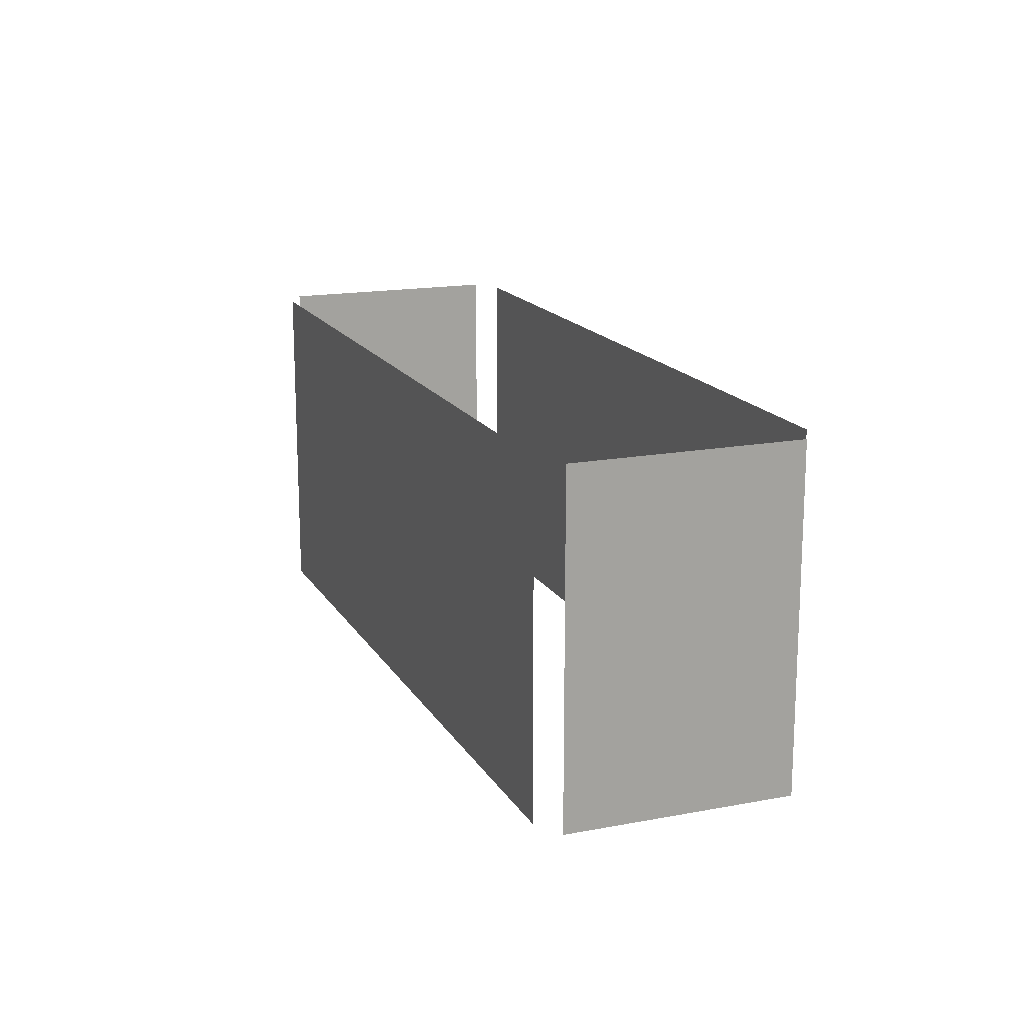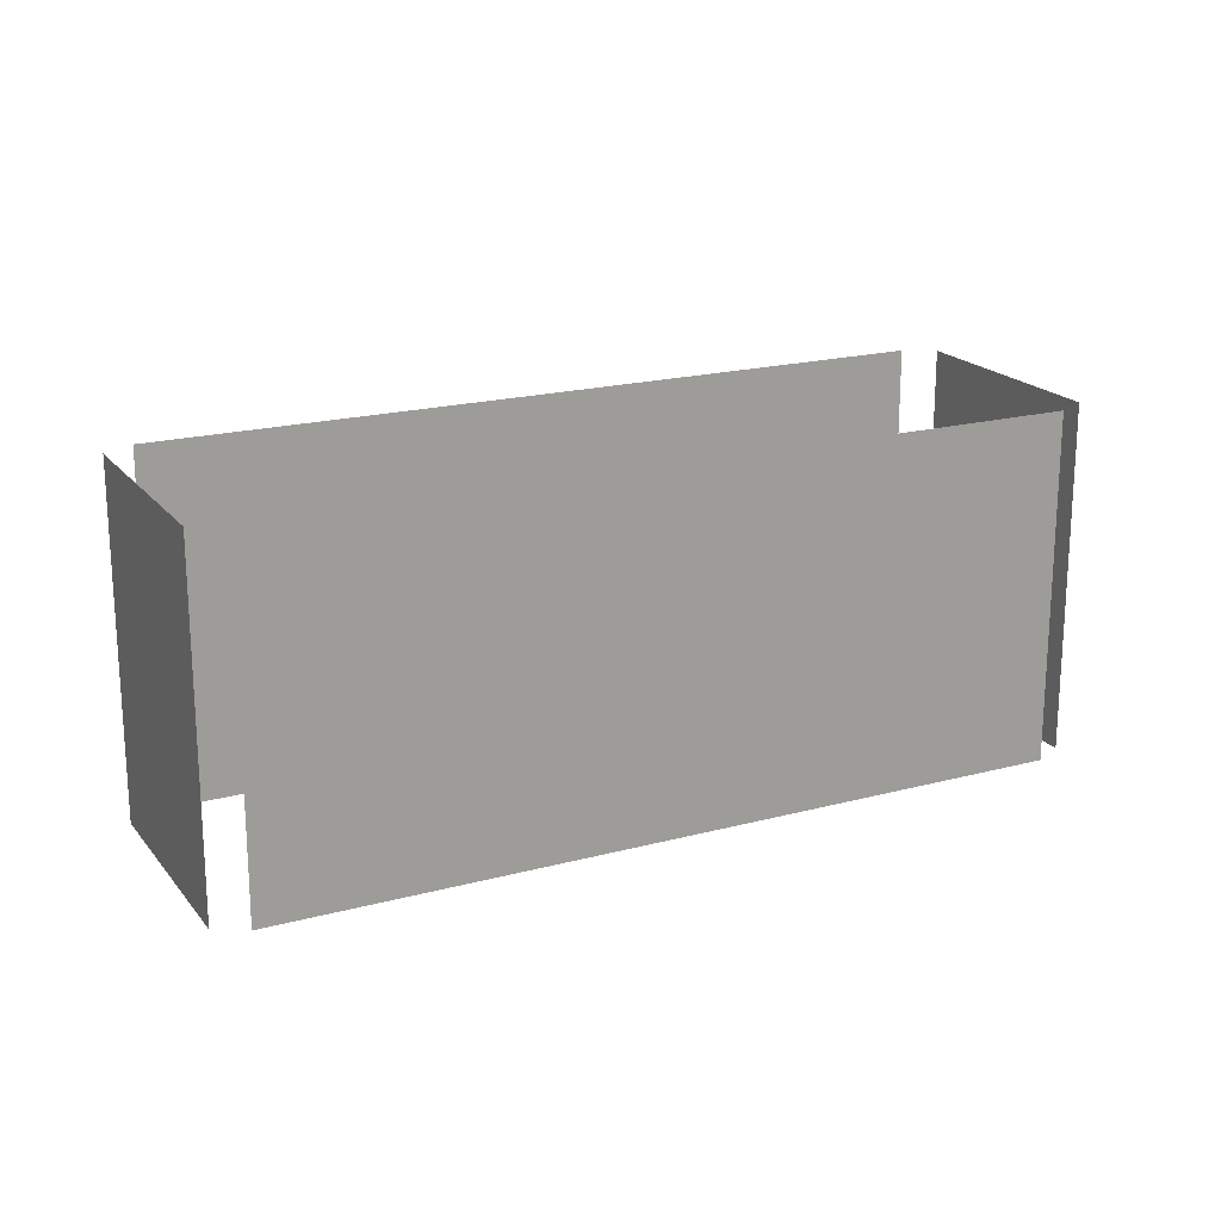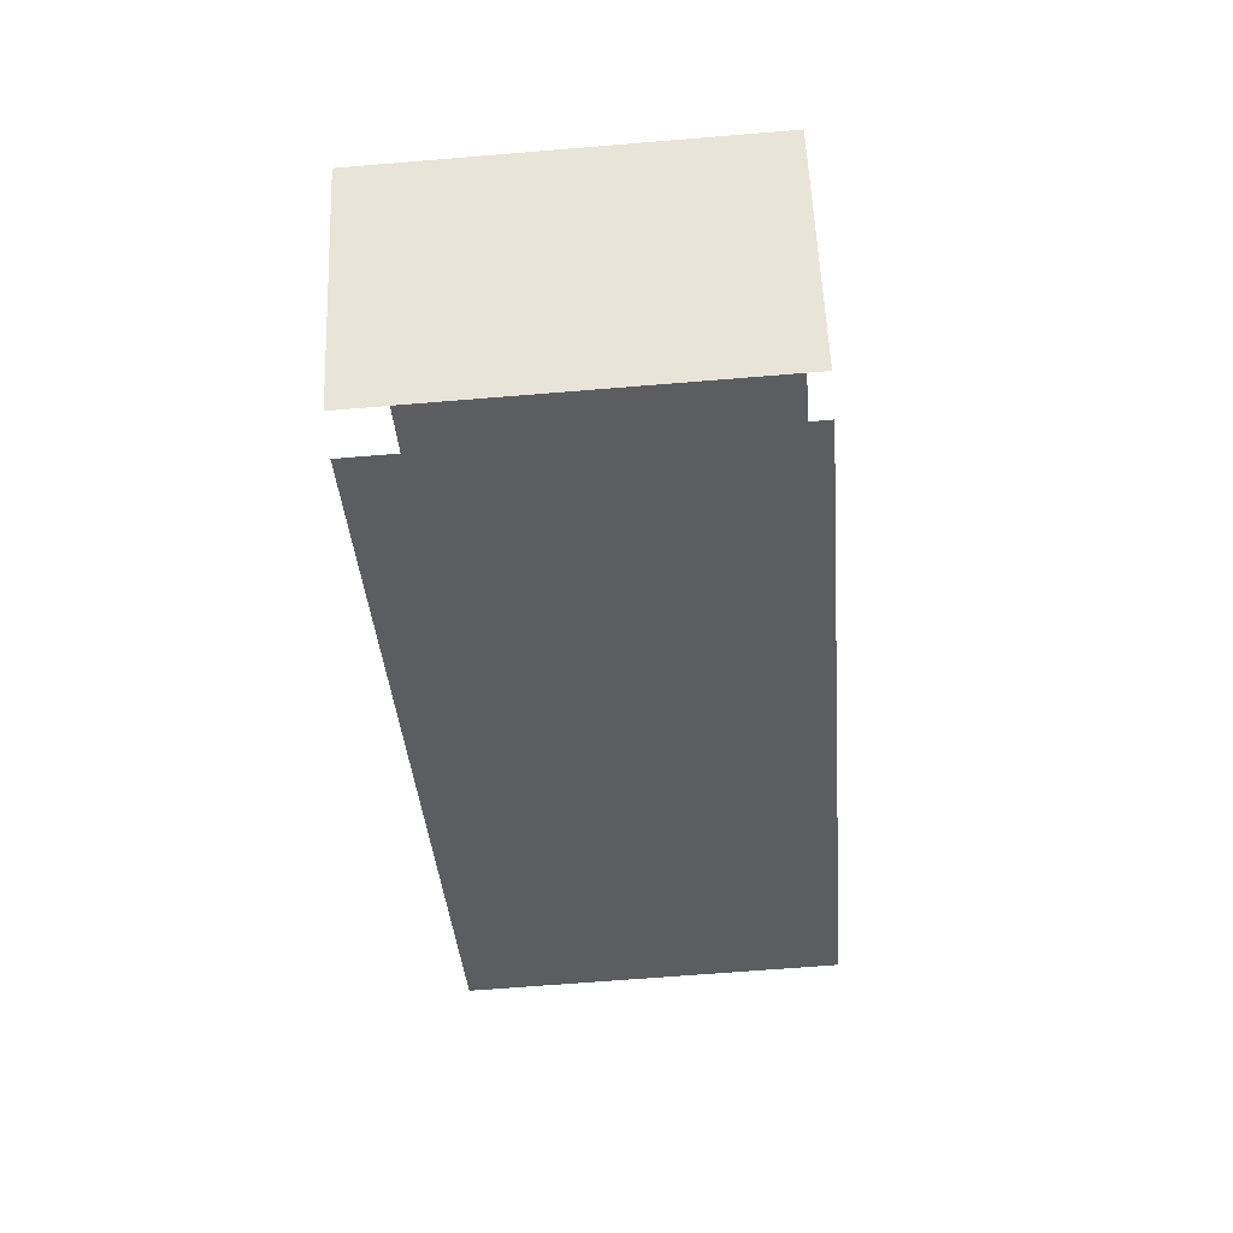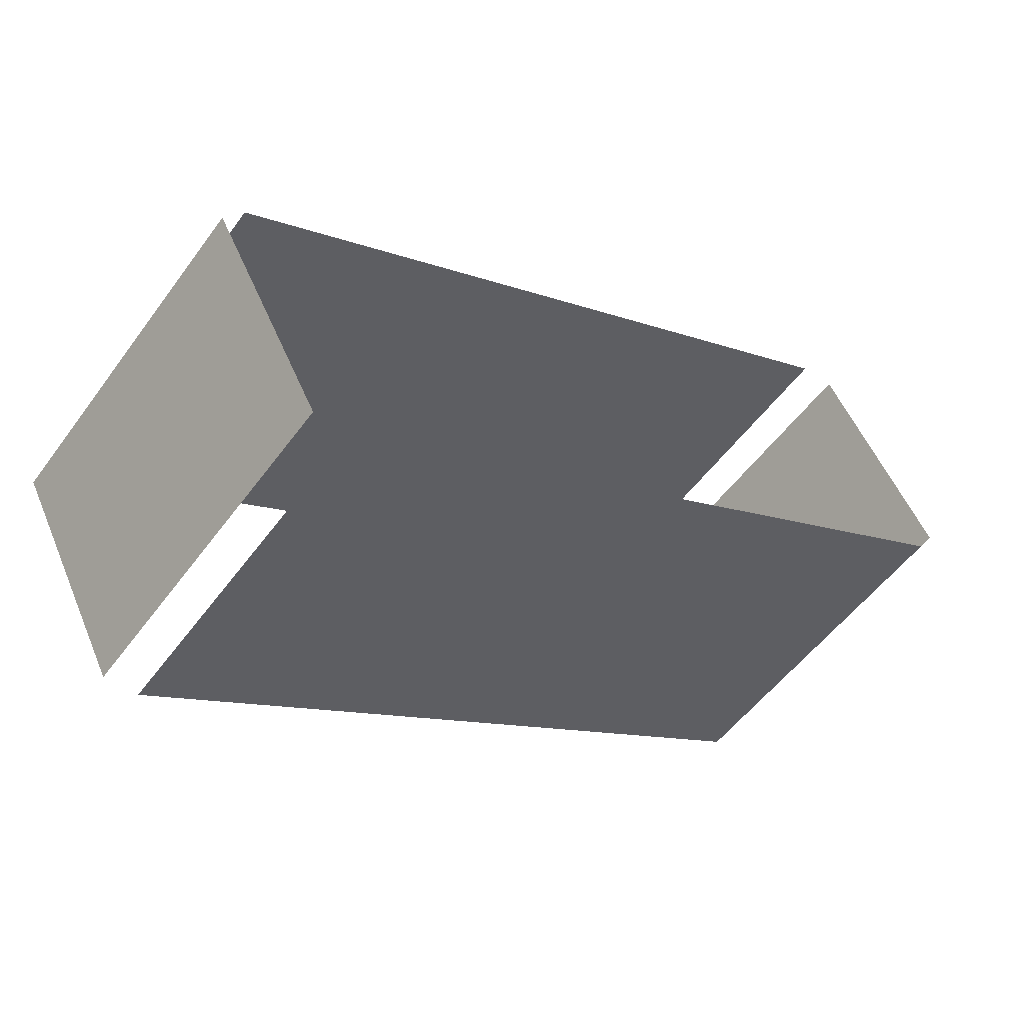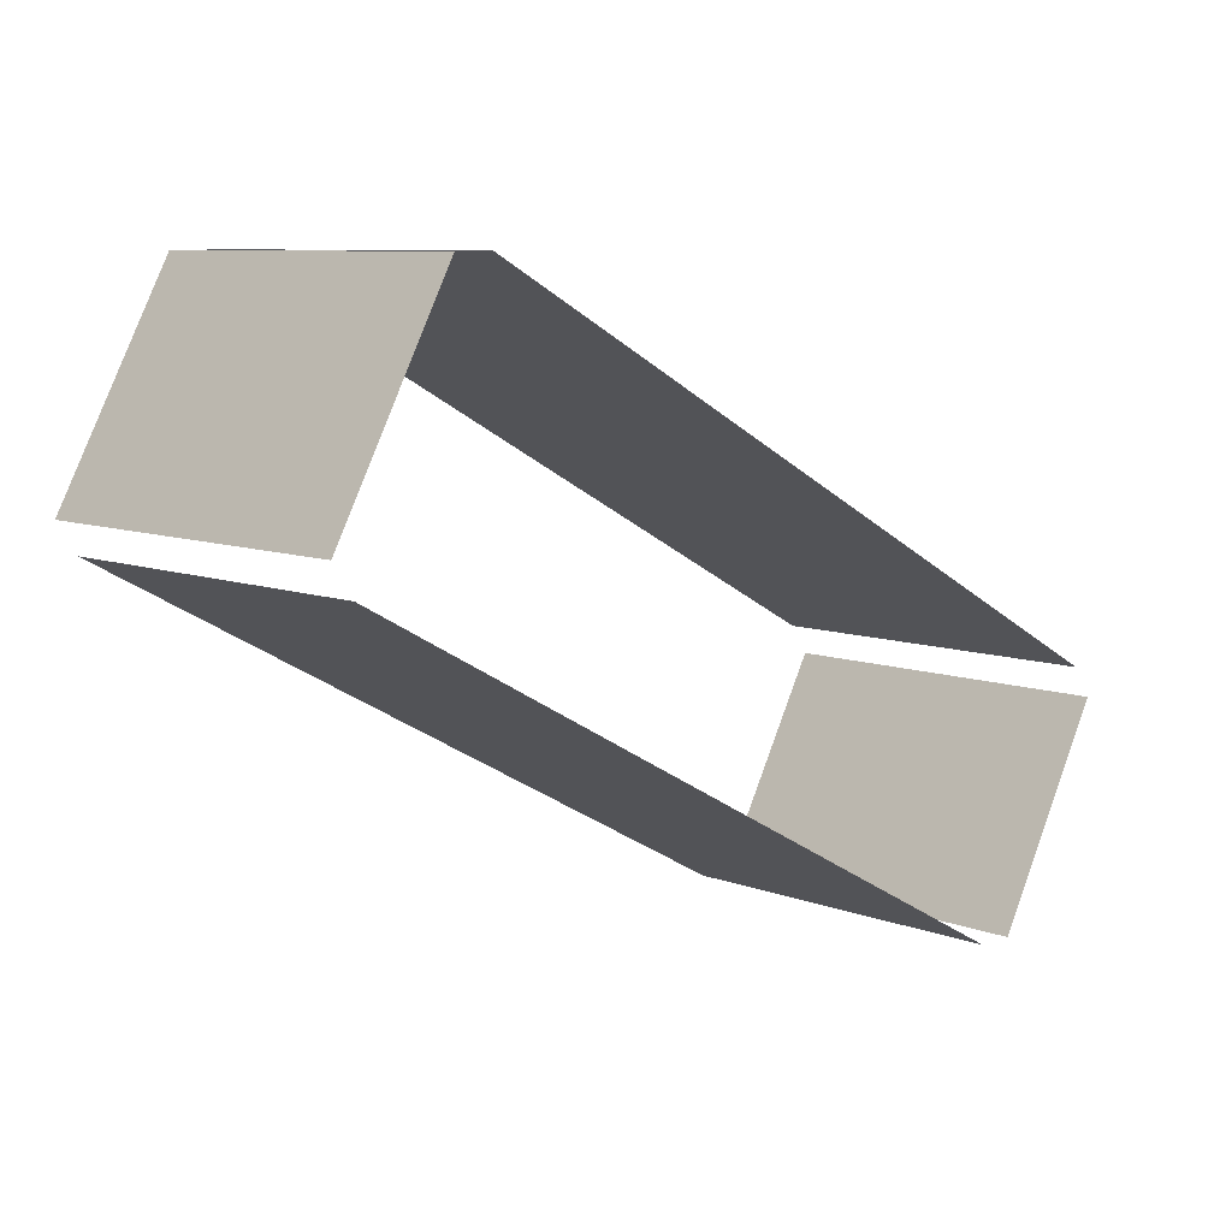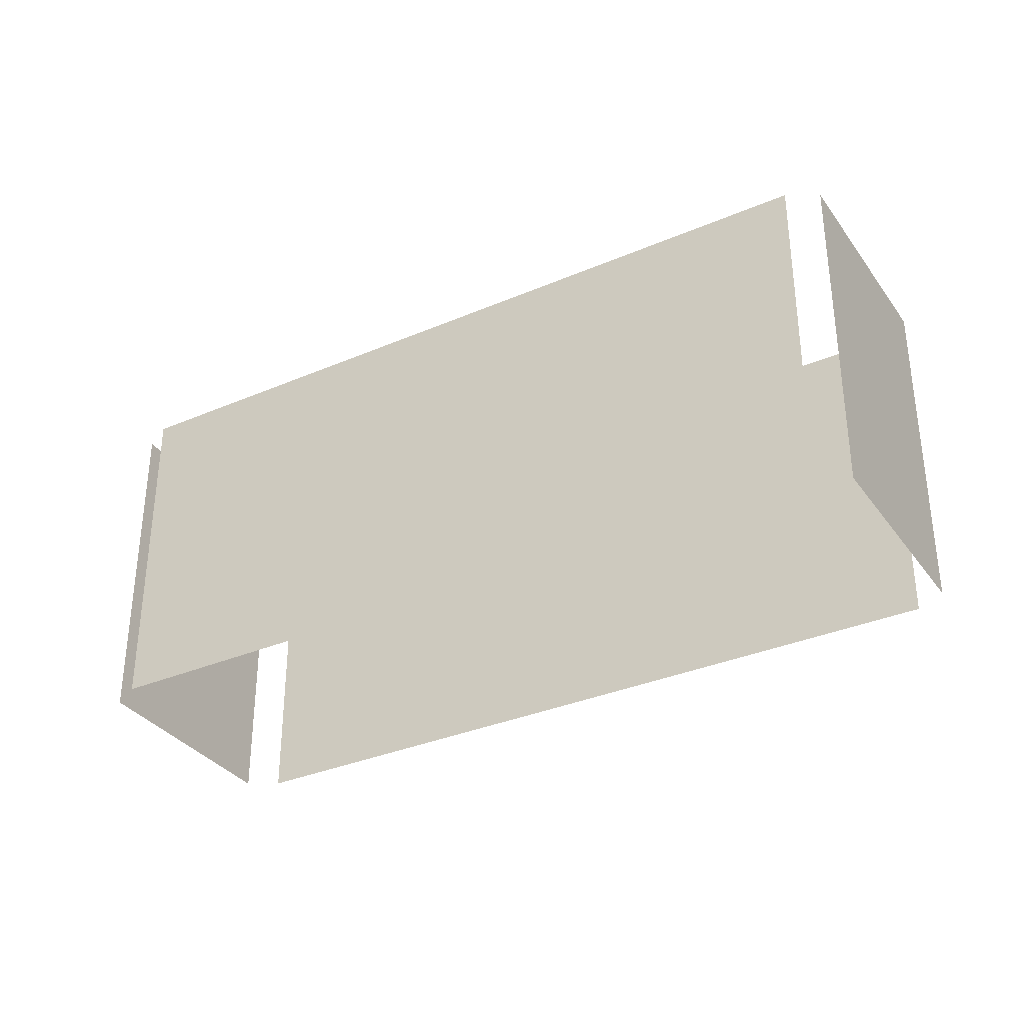
<metadata>
{"format":"obj","ext":"obj","renderer":"f3d","projection":"perspective","resolution":1024,"background":"white","views":[{"elev":16.5,"azim":-139.6,"up":"+Z"},{"elev":19.5,"azim":-55.0,"up":"+Z"},{"elev":-64.0,"azim":94.8,"up":"+Y"},{"elev":-53.4,"azim":144.5,"up":"+Y"},{"elev":8.4,"azim":-43.8,"up":"+Y"},{"elev":-33.7,"azim":-178.1,"up":"+Z"}]}
</metadata>
<code>
o geometryt000010000010000110010110000110000100110010110110st12
v 162.3 -60.46 576
v 162.3 -60.46 566.3
v 181.7 -70.93 566.3
v 181.7 -70.93 576
v 164.9 -53.92 576
v 164.9 -53.92 566.3
v 161.8 -59.63 566.3
v 161.8 -59.63 576
v 185.3 -64.39 566.3
v 165.9 -53.91 566.3
v 165.9 -53.91 576
v 185.3 -64.39 576
v 185.8 -65.26 576
v 182.7 -70.92 566.3
v 185.8 -65.22 566.3
v 182.7 -70.92 576
v 185.8 -65.22 576
f 1 2 3
f 1 3 4
f 5 6 7
f 5 7 8
f 9 10 11
f 12 9 11
f 13 14 15
f 16 14 13
f 13 15 17

</code>
